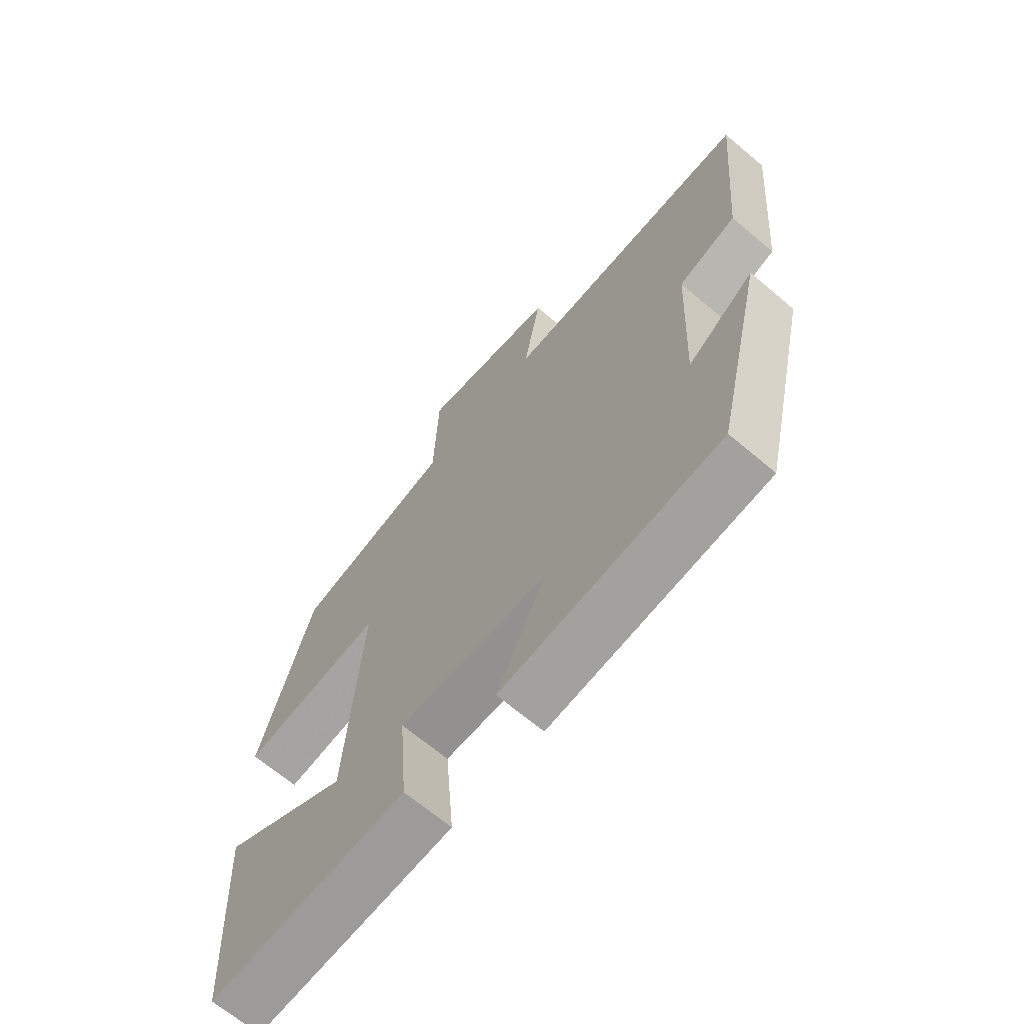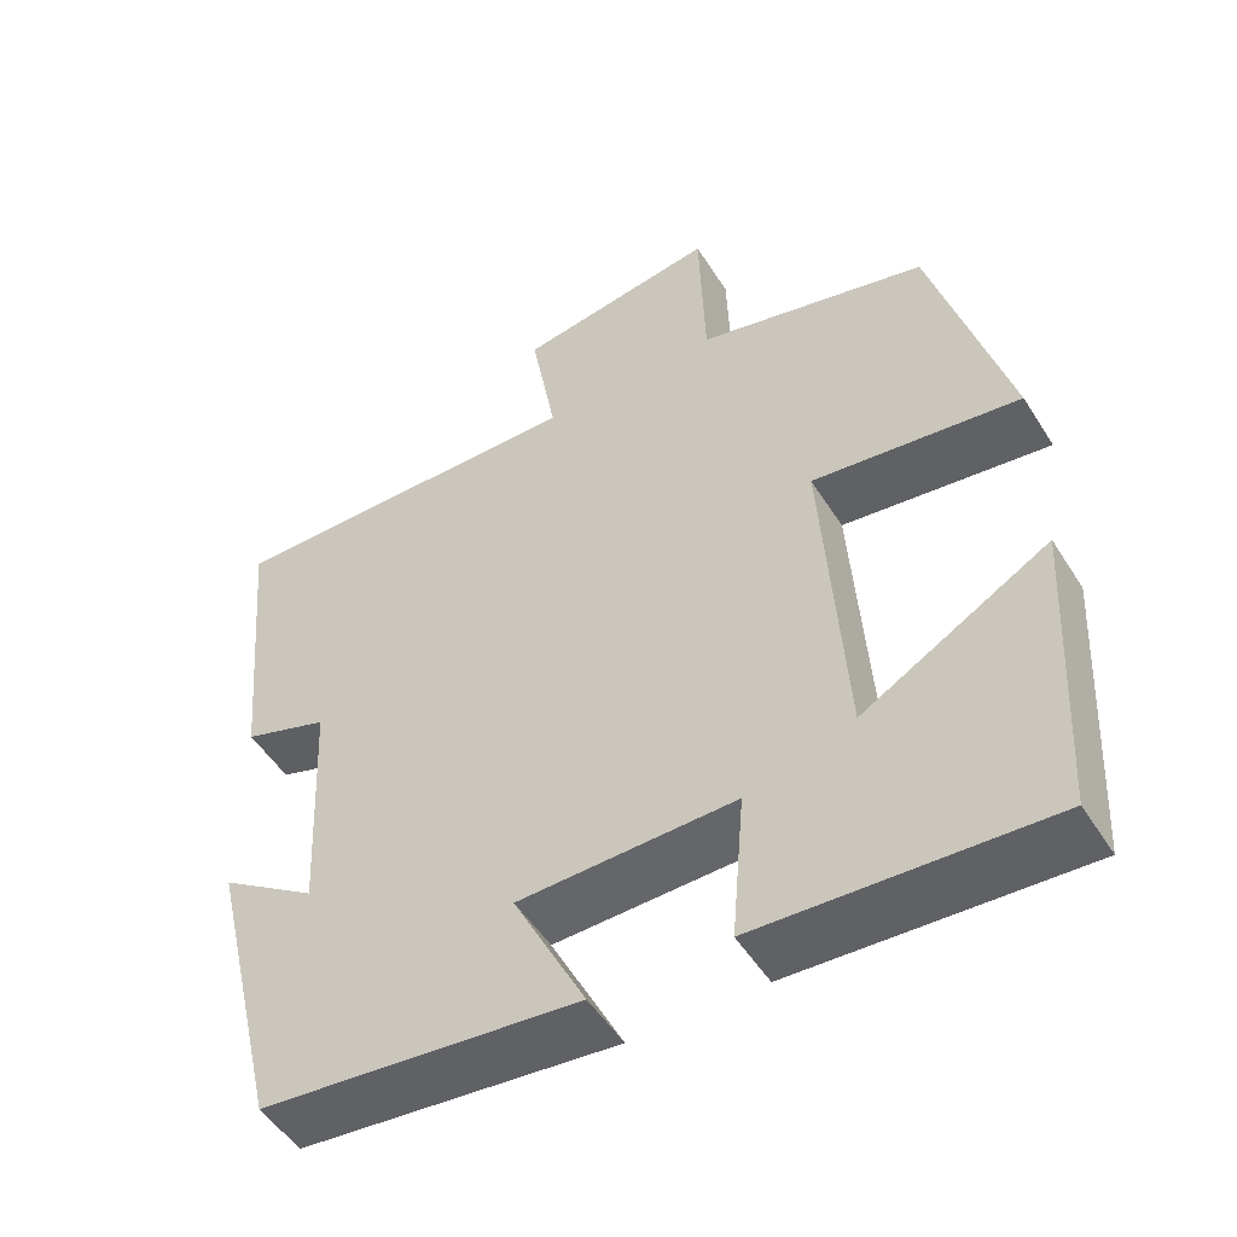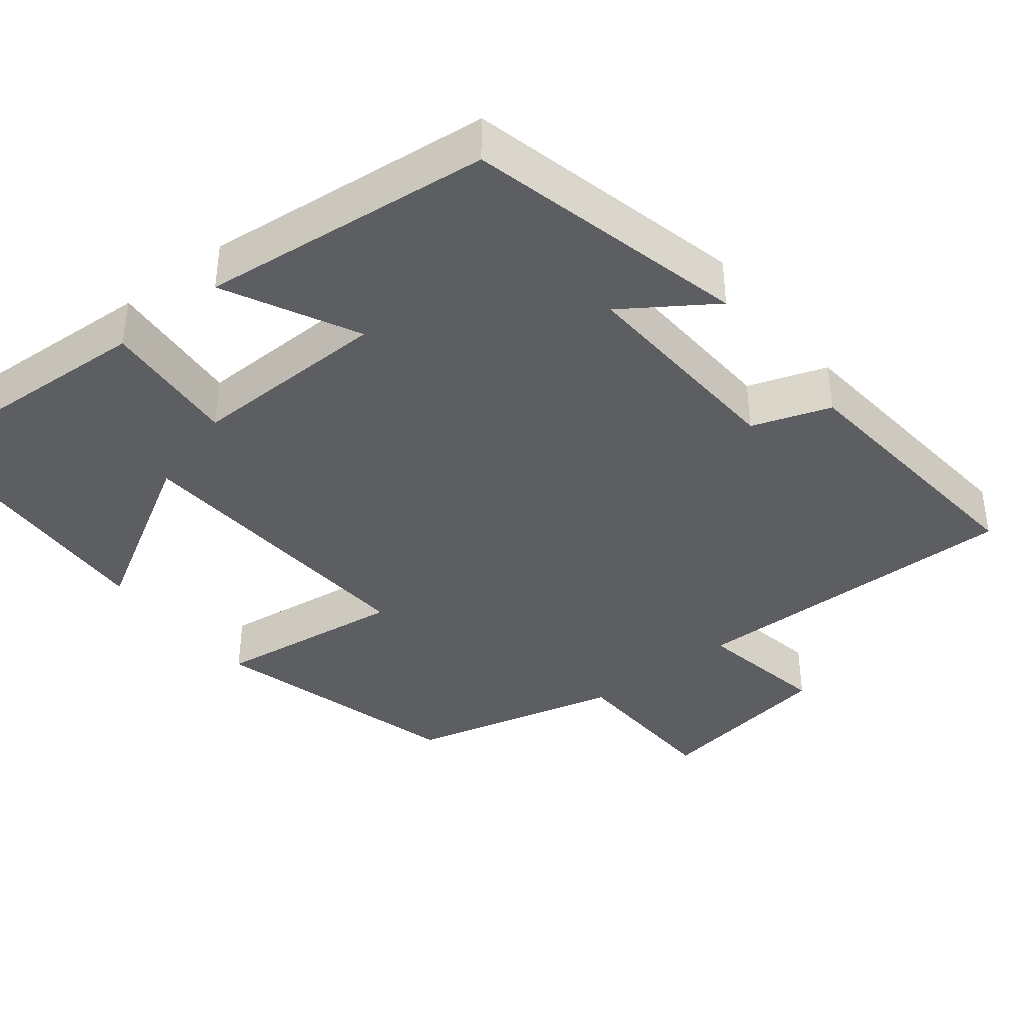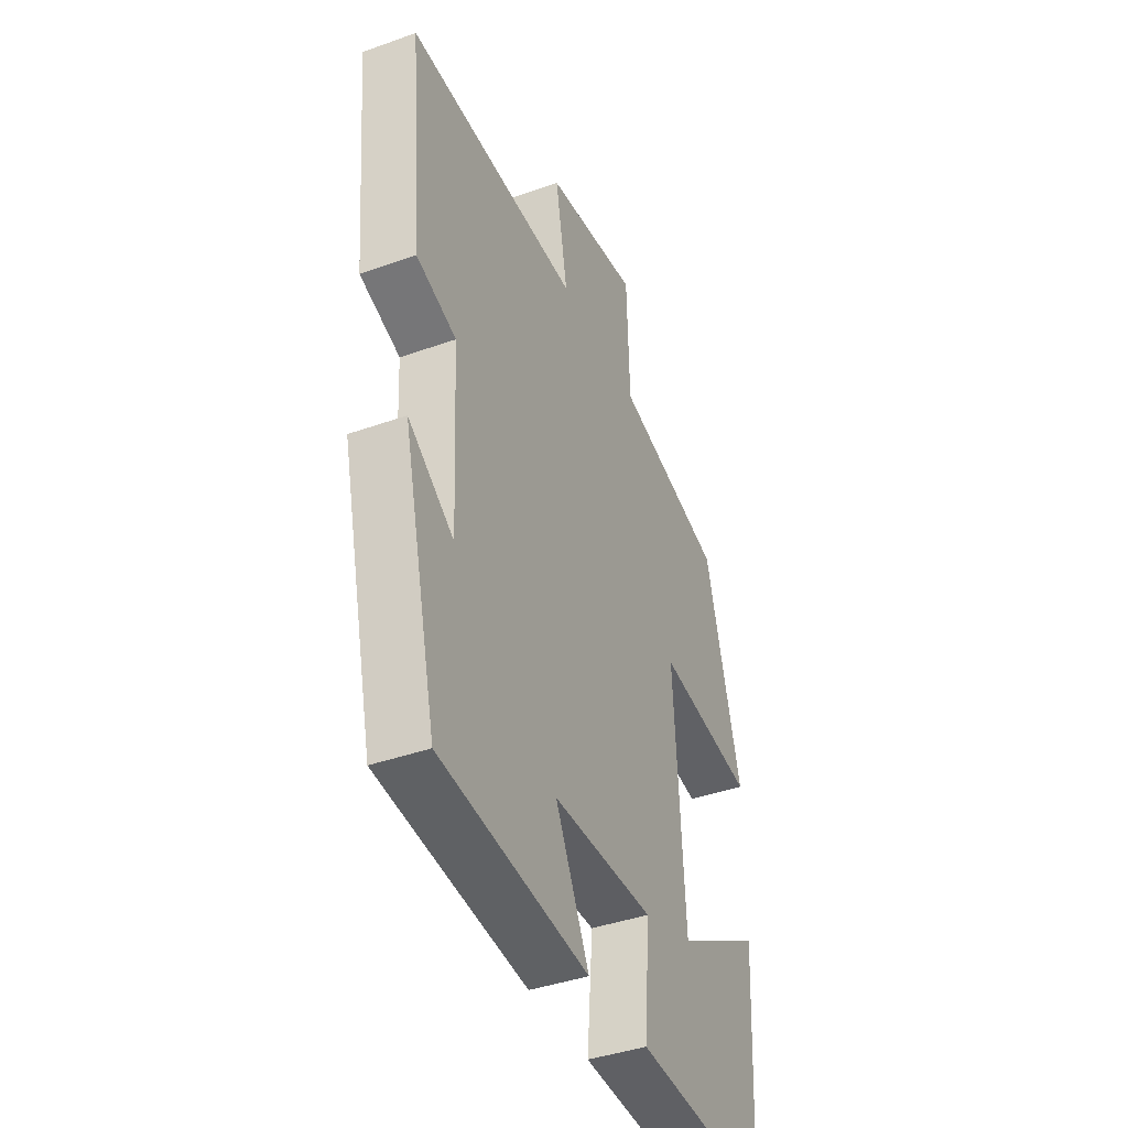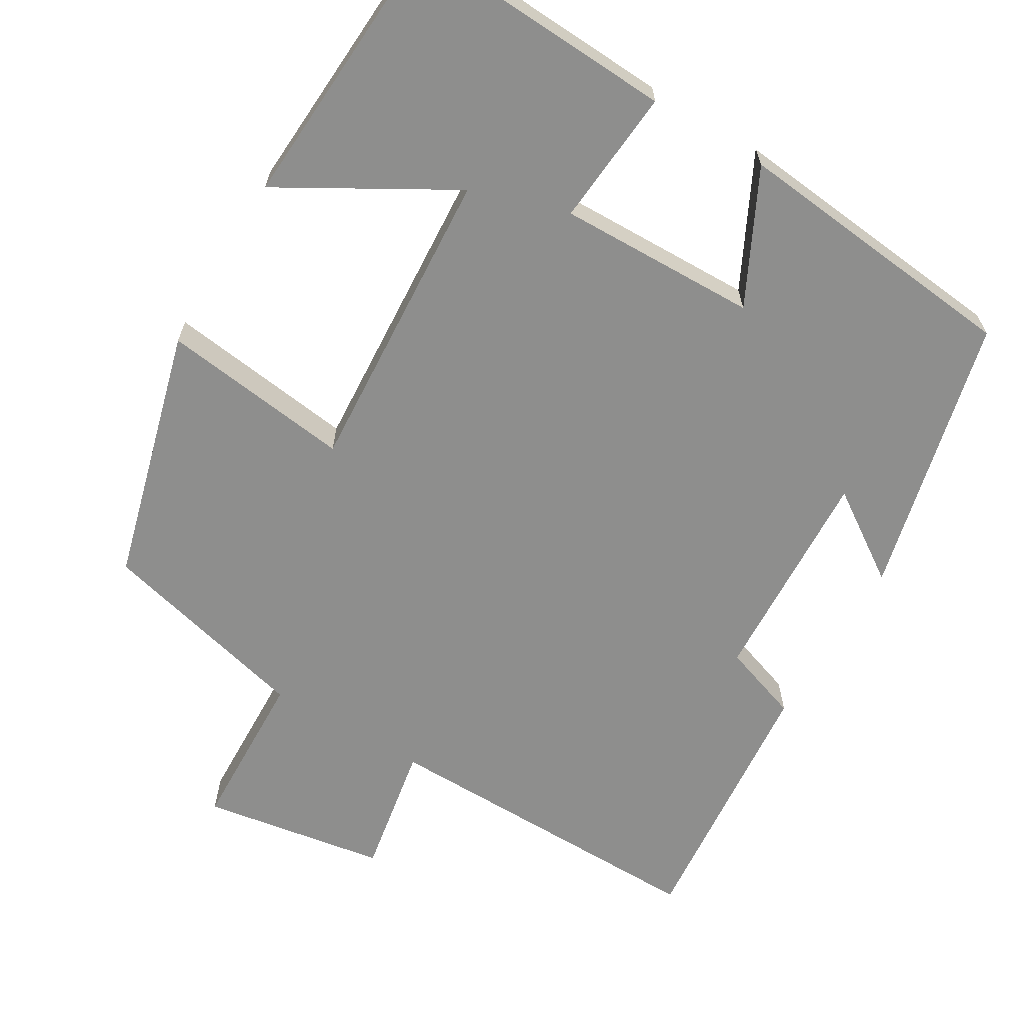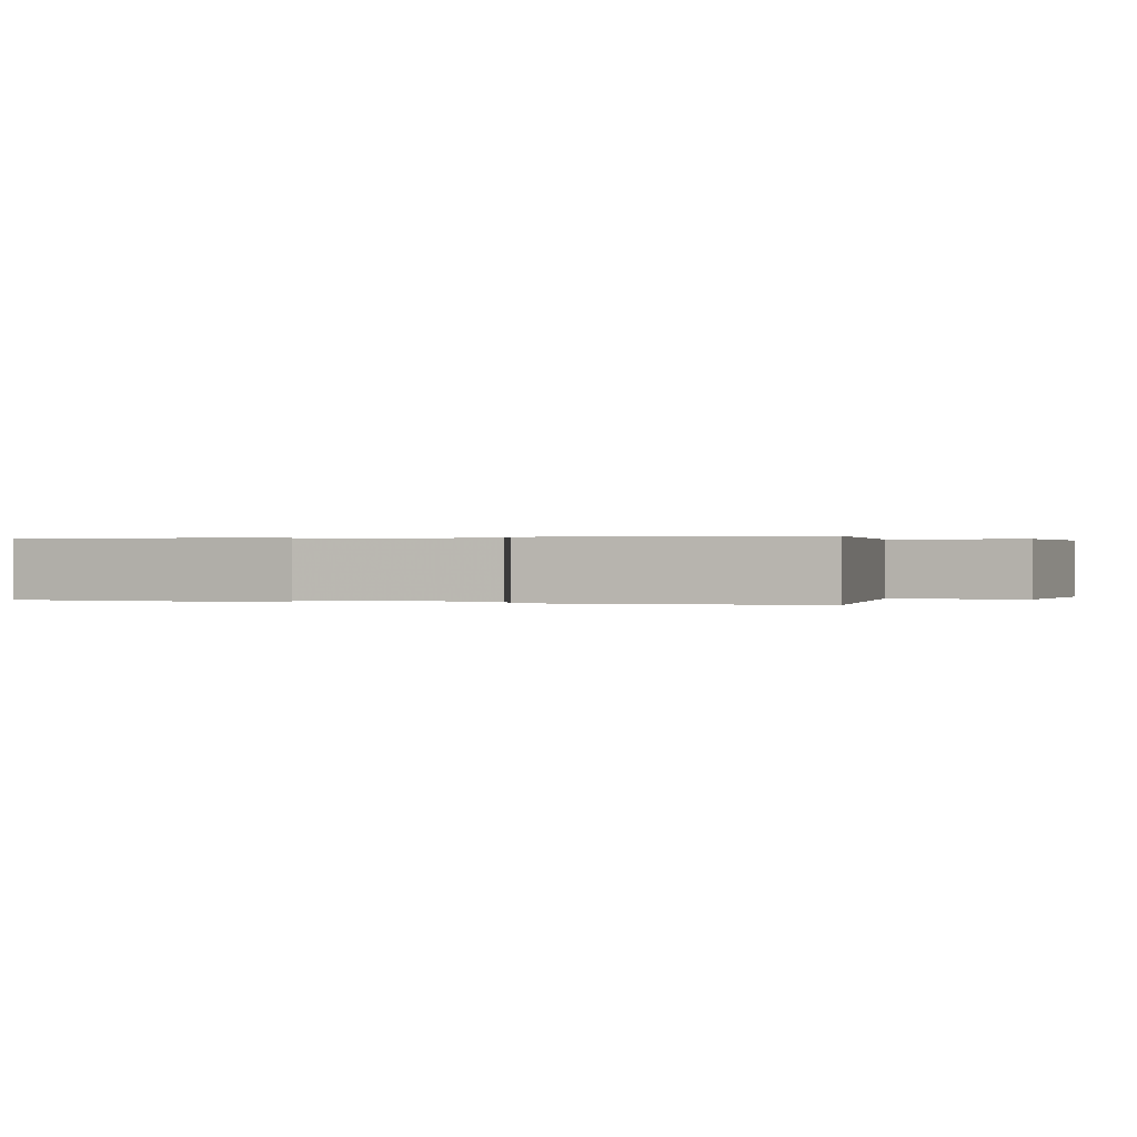
<metadata>
{"format":"obj","ext":"obj","renderer":"f3d","projection":"perspective","resolution":1024,"background":"white","views":[{"elev":-67.2,"azim":-130.3,"up":"+Z"},{"elev":-51.1,"azim":31.3,"up":"+Z"},{"elev":-38.8,"azim":-141.7,"up":"+Y"},{"elev":-40.7,"azim":-66.4,"up":"+Z"},{"elev":-64.9,"azim":149.2,"up":"+Y"},{"elev":0.2,"azim":-76.6,"up":"+Y"}]}
</metadata>
<code>
v -0.413 0.07 -0.461
v -0.5 0.07 -0.093
v -0.383 0.07 -0.172
v -0.397 0.07 0.116
v -0.5 0.07 0.151
v -0.532 0.07 0.504
v -0.089 0.07 0.5
v -0.12 0.07 0.674
v 0.122 0.07 0.714
v 0.129 0.07 0.5
v 0.409 0.07 0.43
v 0.5 0.07 0.095
v 0.249 0.07 0.127
v 0.275 0.07 -0.279
v 0.5 0.07 -0.149
v 0.479 0.07 -0.518
v 0.13 0.07 -0.5
v 0.145 0.07 -0.32
v -0.117 0.07 -0.326
v -0.03 0.07 -0.5
v -0.413 0 -0.461
v -0.5 0 -0.093
v -0.383 0 -0.172
v -0.397 0 0.116
v -0.5 0 0.151
v -0.532 0 0.504
v -0.089 0 0.5
v -0.12 0 0.674
v 0.122 0 0.714
v 0.129 0 0.5
v 0.409 0 0.43
v 0.5 0 0.095
v 0.249 0 0.127
v 0.275 0 -0.279
v 0.5 0 -0.149
v 0.479 0 -0.518
v 0.13 0 -0.5
v 0.145 0 -0.32
v -0.117 0 -0.326
v -0.03 0 -0.5
f 19 20 1
f 16 17 18
f 14 15 16
f 14 16 18
f 13 14 18 19
f 10 11 12 13
f 7 8 9 10
f 13 19 1
f 10 13 1
f 7 10 1
f 4 5 6 7
f 1 2 3
f 7 1 3
f 3 4 7
f 21 40 39
f 38 37 36
f 36 35 34
f 38 36 34
f 39 38 34 33
f 33 32 31 30
f 30 29 28 27
f 21 39 33
f 21 33 30
f 21 30 27
f 27 26 25 24
f 23 22 21
f 23 21 27
f 27 24 23
f 1 21 22 2
f 2 22 23 3
f 3 23 24 4
f 4 24 25 5
f 5 25 26 6
f 6 26 27 7
f 7 27 28 8
f 8 28 29 9
f 9 29 30 10
f 10 30 31 11
f 11 31 32 12
f 12 32 33 13
f 13 33 34 14
f 14 34 35 15
f 15 35 36 16
f 16 36 37 17
f 17 37 38 18
f 18 38 39 19
f 19 39 40 20
f 20 40 21 1

</code>
